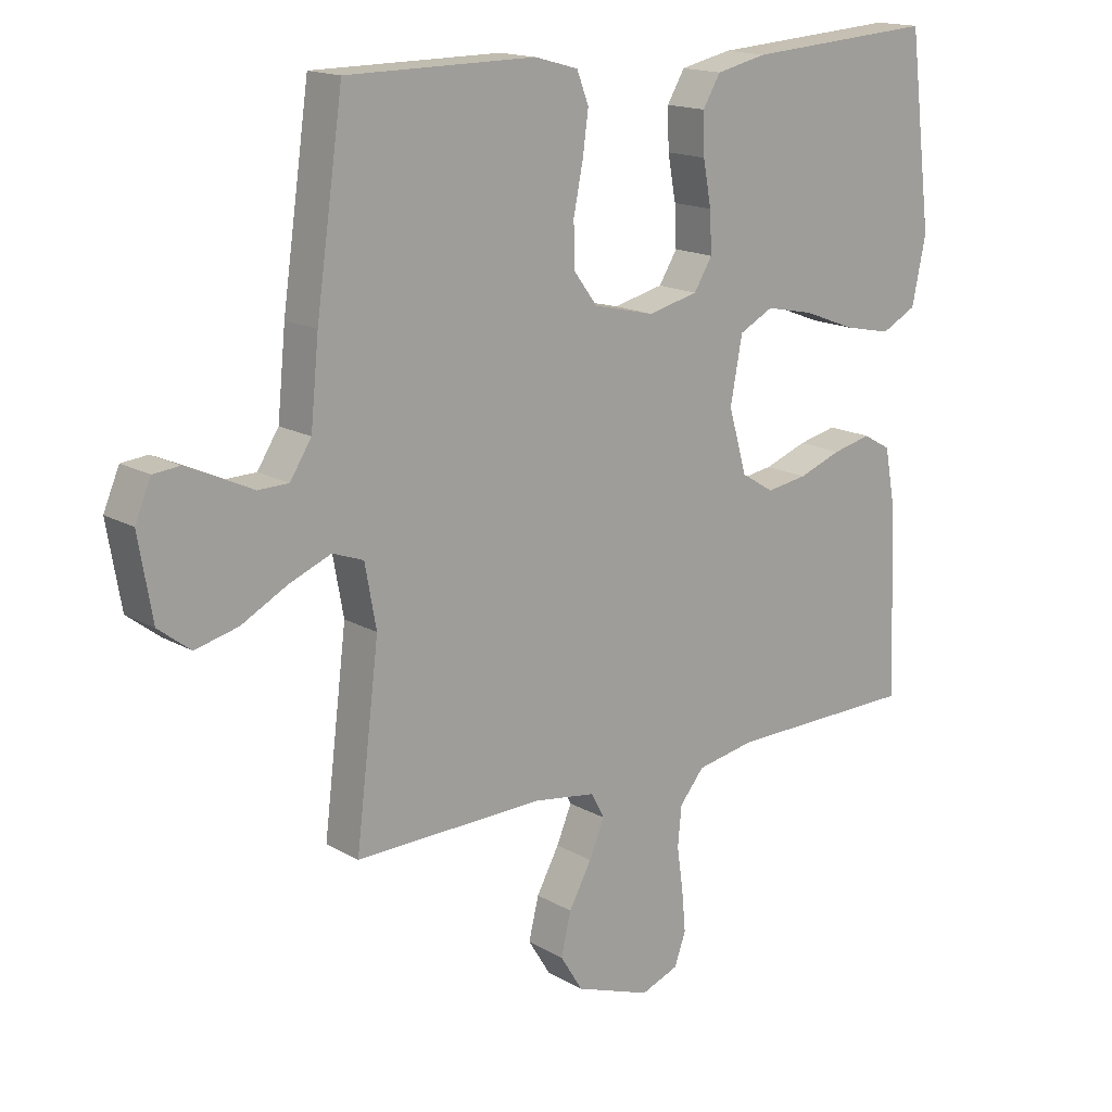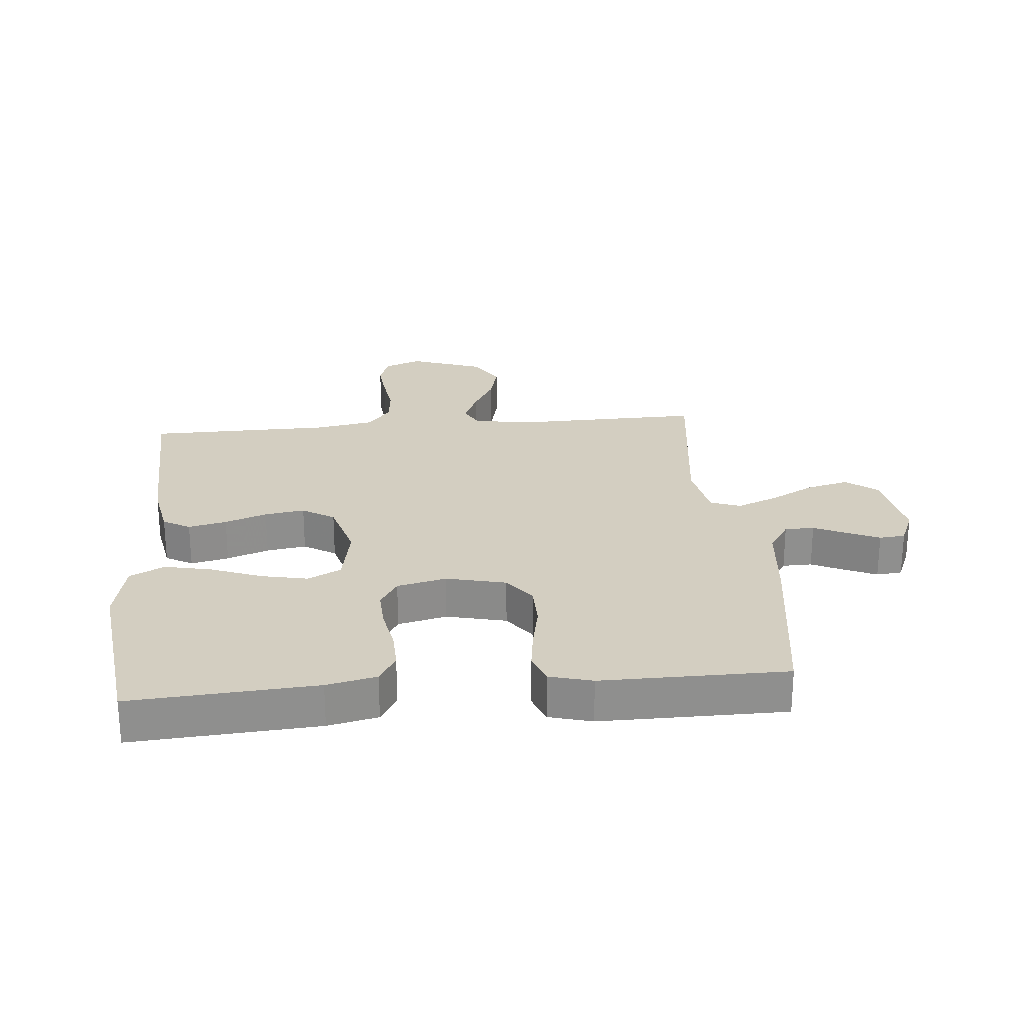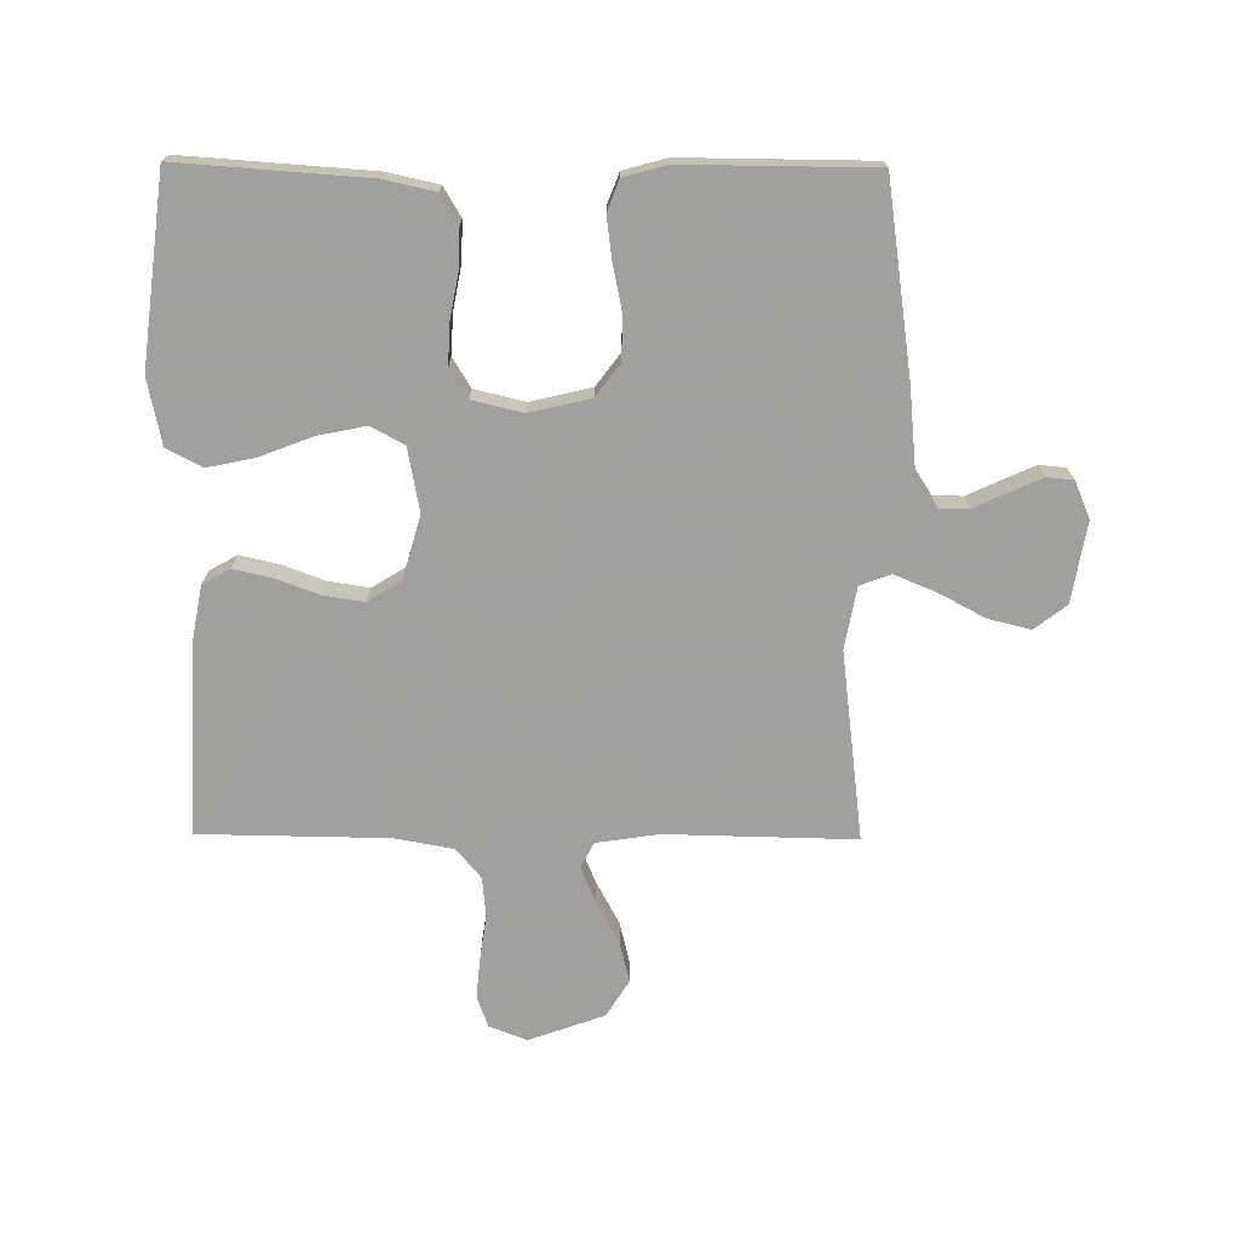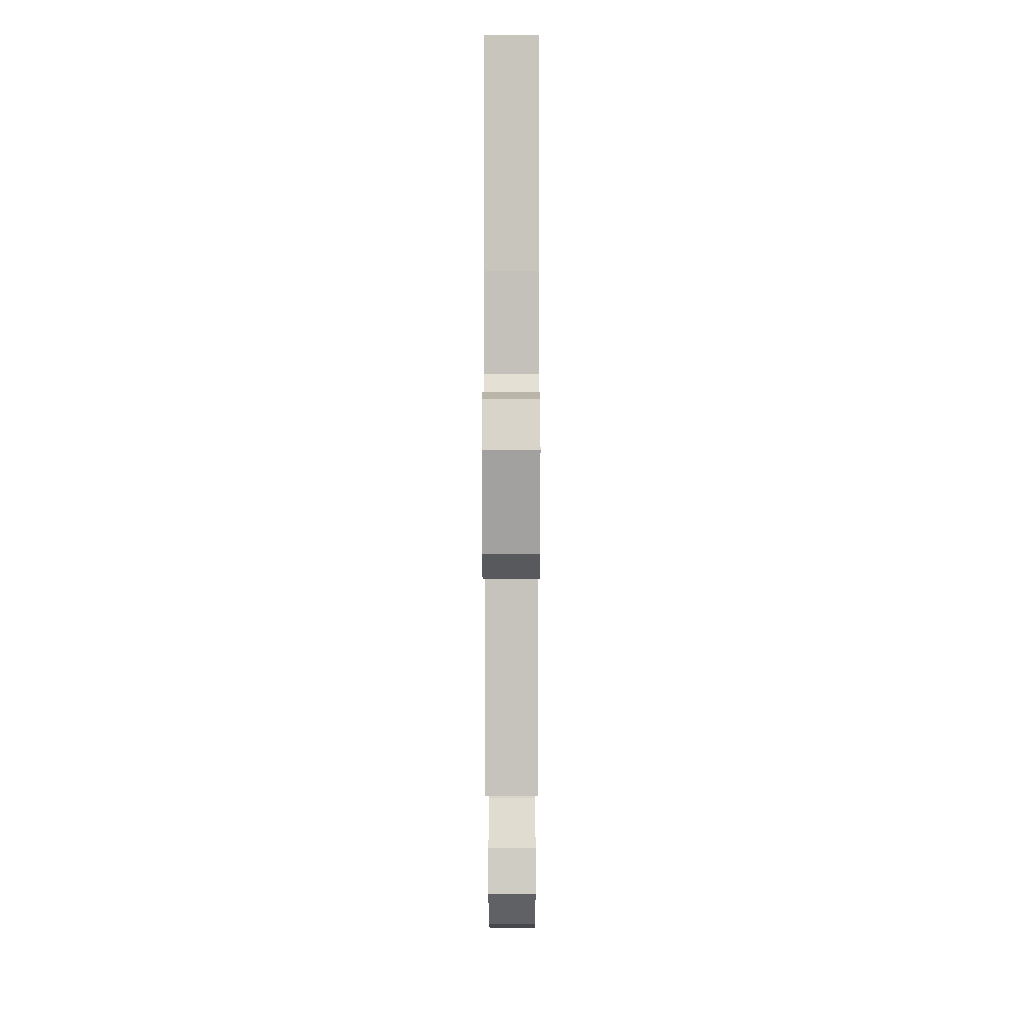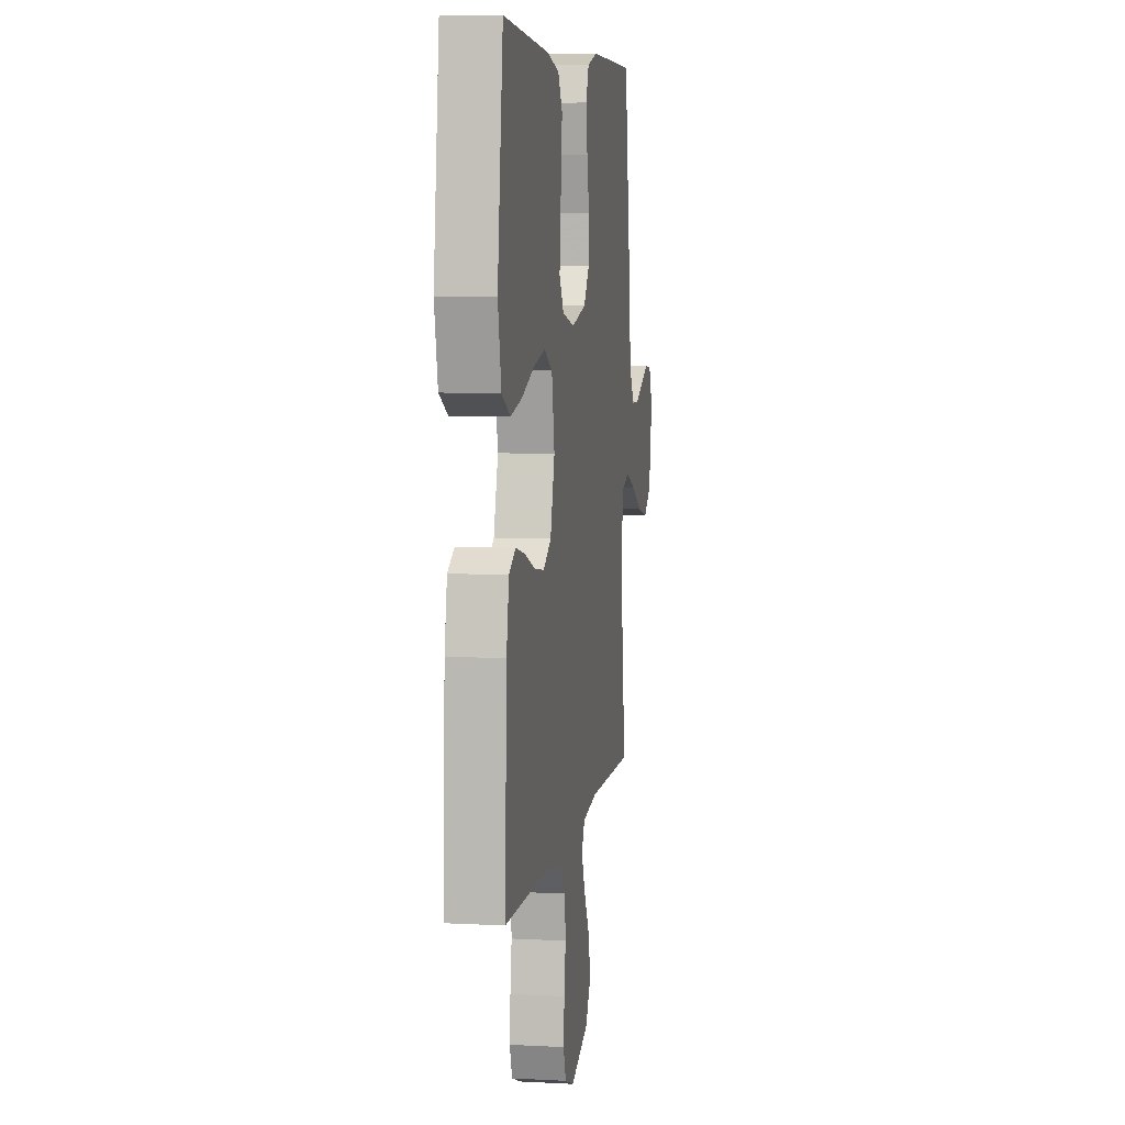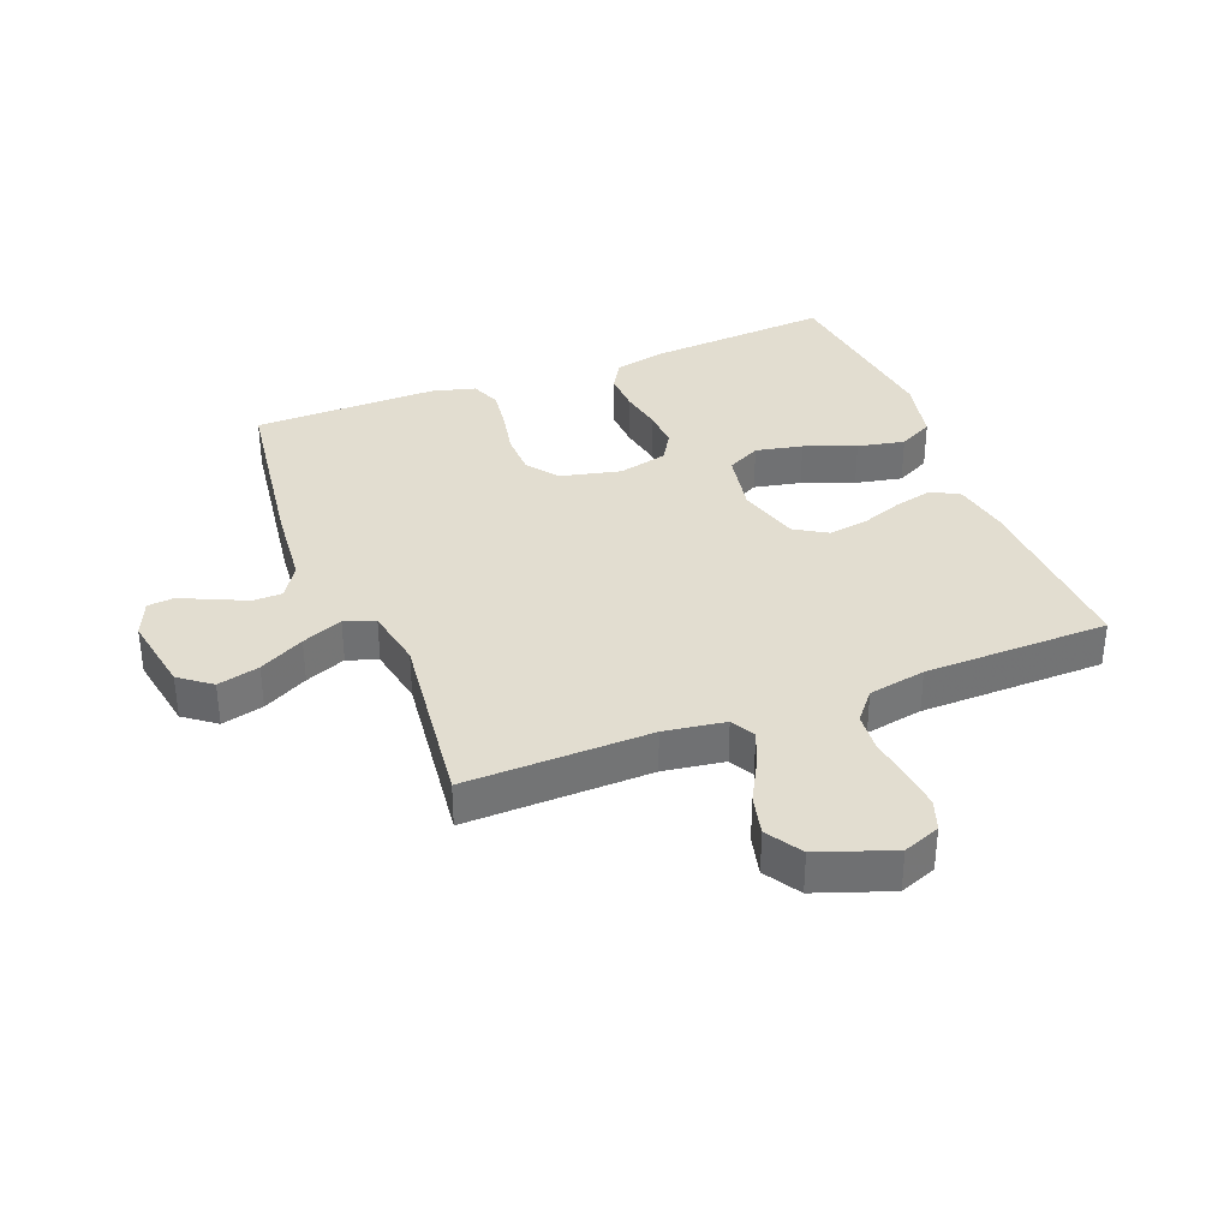
<metadata>
{"format":"obj","ext":"obj","renderer":"f3d","projection":"perspective","resolution":1024,"background":"white","views":[{"elev":16.1,"azim":139.7,"up":"+Z"},{"elev":25.2,"azim":-5.1,"up":"+Y"},{"elev":-71.9,"azim":-0.5,"up":"+Y"},{"elev":8.0,"azim":90.1,"up":"+Z"},{"elev":6.9,"azim":-81.1,"up":"+Z"},{"elev":35.2,"azim":158.5,"up":"+Y"}]}
</metadata>
<code>
v 0.5 0.07 0.5
v 0.543 0.07 0.2
v 0.556 0.07 0.069
v 0.59 0.07 0.016
v 0.638 0.07 0.015
v 0.691 0.07 0.04
v 0.743 0.07 0.063
v 0.785 0.07 0.059
v 0.81 0.07 0
v 0.788 0.07 -0.128
v 0.737 0.07 -0.167
v 0.669 0.07 -0.15
v 0.596 0.07 -0.111
v 0.53 0.07 -0.084
v 0.481 0.07 -0.102
v 0.463 0.07 -0.2
v 0.5 0.07 -0.5
v 0.2 0.07 -0.494
v 0.101 0.07 -0.509
v 0.08 0.07 -0.549
v 0.104 0.07 -0.606
v 0.14 0.07 -0.672
v 0.156 0.07 -0.738
v 0.12 0.07 -0.796
v 0 0.07 -0.839
v -0.06 0.07 -0.816
v -0.078 0.07 -0.766
v -0.072 0.07 -0.701
v -0.062 0.07 -0.631
v -0.068 0.07 -0.568
v -0.107 0.07 -0.521
v -0.2 0.07 -0.504
v -0.5 0.07 -0.5
v -0.488 0.07 -0.2
v -0.471 0.07 -0.109
v -0.427 0.07 -0.084
v -0.365 0.07 -0.098
v -0.297 0.07 -0.123
v -0.232 0.07 -0.133
v -0.18 0.07 -0.101
v -0.151 0.07 0
v -0.17 0.07 0.102
v -0.224 0.07 0.13
v -0.3 0.07 0.114
v -0.383 0.07 0.082
v -0.459 0.07 0.066
v -0.515 0.07 0.095
v -0.537 0.07 0.2
v -0.5 0.07 0.5
v -0.2 0.07 0.479
v -0.119 0.07 0.461
v -0.091 0.07 0.414
v -0.093 0.07 0.35
v -0.106 0.07 0.28
v -0.109 0.07 0.216
v -0.08 0.07 0.169
v 0 0.07 0.15
v 0.097 0.07 0.173
v 0.135 0.07 0.224
v 0.136 0.07 0.293
v 0.121 0.07 0.367
v 0.112 0.07 0.434
v 0.131 0.07 0.483
v 0.2 0.07 0.502
v 0.5 0 0.5
v 0.543 0 0.2
v 0.556 0 0.069
v 0.59 0 0.016
v 0.638 0 0.015
v 0.691 0 0.04
v 0.743 0 0.063
v 0.785 0 0.059
v 0.81 0 0
v 0.788 0 -0.128
v 0.737 0 -0.167
v 0.669 0 -0.15
v 0.596 0 -0.111
v 0.53 0 -0.084
v 0.481 0 -0.102
v 0.463 0 -0.2
v 0.5 0 -0.5
v 0.2 0 -0.494
v 0.101 0 -0.509
v 0.08 0 -0.549
v 0.104 0 -0.606
v 0.14 0 -0.672
v 0.156 0 -0.738
v 0.12 0 -0.796
v 0 0 -0.839
v -0.06 0 -0.816
v -0.078 0 -0.766
v -0.072 0 -0.701
v -0.062 0 -0.631
v -0.068 0 -0.568
v -0.107 0 -0.521
v -0.2 0 -0.504
v -0.5 0 -0.5
v -0.488 0 -0.2
v -0.471 0 -0.109
v -0.427 0 -0.084
v -0.365 0 -0.098
v -0.297 0 -0.123
v -0.232 0 -0.133
v -0.18 0 -0.101
v -0.151 0 0
v -0.17 0 0.102
v -0.224 0 0.13
v -0.3 0 0.114
v -0.383 0 0.082
v -0.459 0 0.066
v -0.515 0 0.095
v -0.537 0 0.2
v -0.5 0 0.5
v -0.2 0 0.479
v -0.119 0 0.461
v -0.091 0 0.414
v -0.093 0 0.35
v -0.106 0 0.28
v -0.109 0 0.216
v -0.08 0 0.169
v 0 0 0.15
v 0.097 0 0.173
v 0.135 0 0.224
v 0.136 0 0.293
v 0.121 0 0.367
v 0.112 0 0.434
v 0.131 0 0.483
v 0.2 0 0.502
f 1 2 3
f 64 1 3
f 63 64 3
f 62 63 3
f 61 62 3
f 60 61 3
f 59 60 3 4
f 58 59 4
f 57 58 4
f 52 53 54
f 51 52 54
f 50 51 54
f 49 50 54
f 48 49 54
f 47 48 54
f 46 47 54
f 45 46 54
f 44 45 54
f 43 44 54 55
f 42 43 55 56
f 36 37 38
f 35 36 38
f 34 35 38
f 33 34 38
f 32 33 38
f 31 32 38 39
f 30 31 39 40
f 27 28 29
f 26 27 29
f 25 26 29
f 24 25 29
f 23 24 29
f 22 23 29
f 21 22 29
f 20 21 29 30
f 30 40 41
f 20 30 41
f 19 20 41
f 16 17 18
f 42 56 57
f 41 42 57
f 19 41 57
f 18 19 57
f 16 18 57
f 15 16 57
f 11 12 13
f 10 11 13
f 9 10 13
f 8 9 13
f 7 8 13
f 6 7 13
f 5 6 13
f 14 15 57 4
f 4 5 13 14
f 67 66 65
f 67 65 128
f 67 128 127
f 67 127 126
f 67 126 125
f 67 125 124
f 68 67 124 123
f 68 123 122
f 68 122 121
f 118 117 116
f 118 116 115
f 118 115 114
f 118 114 113
f 118 113 112
f 118 112 111
f 118 111 110
f 118 110 109
f 118 109 108
f 119 118 108 107
f 120 119 107 106
f 102 101 100
f 102 100 99
f 102 99 98
f 102 98 97
f 102 97 96
f 103 102 96 95
f 104 103 95 94
f 93 92 91
f 93 91 90
f 93 90 89
f 93 89 88
f 93 88 87
f 93 87 86
f 93 86 85
f 94 93 85 84
f 105 104 94
f 105 94 84
f 105 84 83
f 82 81 80
f 121 120 106
f 121 106 105
f 121 105 83
f 121 83 82
f 121 82 80
f 121 80 79
f 77 76 75
f 77 75 74
f 77 74 73
f 77 73 72
f 77 72 71
f 77 71 70
f 77 70 69
f 68 121 79 78
f 78 77 69 68
f 1 65 66 2
f 2 66 67 3
f 3 67 68 4
f 4 68 69 5
f 5 69 70 6
f 6 70 71 7
f 7 71 72 8
f 8 72 73 9
f 9 73 74 10
f 10 74 75 11
f 11 75 76 12
f 12 76 77 13
f 13 77 78 14
f 14 78 79 15
f 15 79 80 16
f 16 80 81 17
f 17 81 82 18
f 18 82 83 19
f 19 83 84 20
f 20 84 85 21
f 21 85 86 22
f 22 86 87 23
f 23 87 88 24
f 24 88 89 25
f 25 89 90 26
f 26 90 91 27
f 27 91 92 28
f 28 92 93 29
f 29 93 94 30
f 30 94 95 31
f 31 95 96 32
f 32 96 97 33
f 33 97 98 34
f 34 98 99 35
f 35 99 100 36
f 36 100 101 37
f 37 101 102 38
f 38 102 103 39
f 39 103 104 40
f 40 104 105 41
f 41 105 106 42
f 42 106 107 43
f 43 107 108 44
f 44 108 109 45
f 45 109 110 46
f 46 110 111 47
f 47 111 112 48
f 48 112 113 49
f 49 113 114 50
f 50 114 115 51
f 51 115 116 52
f 52 116 117 53
f 53 117 118 54
f 54 118 119 55
f 55 119 120 56
f 56 120 121 57
f 57 121 122 58
f 58 122 123 59
f 59 123 124 60
f 60 124 125 61
f 61 125 126 62
f 62 126 127 63
f 63 127 128 64
f 64 128 65 1

</code>
